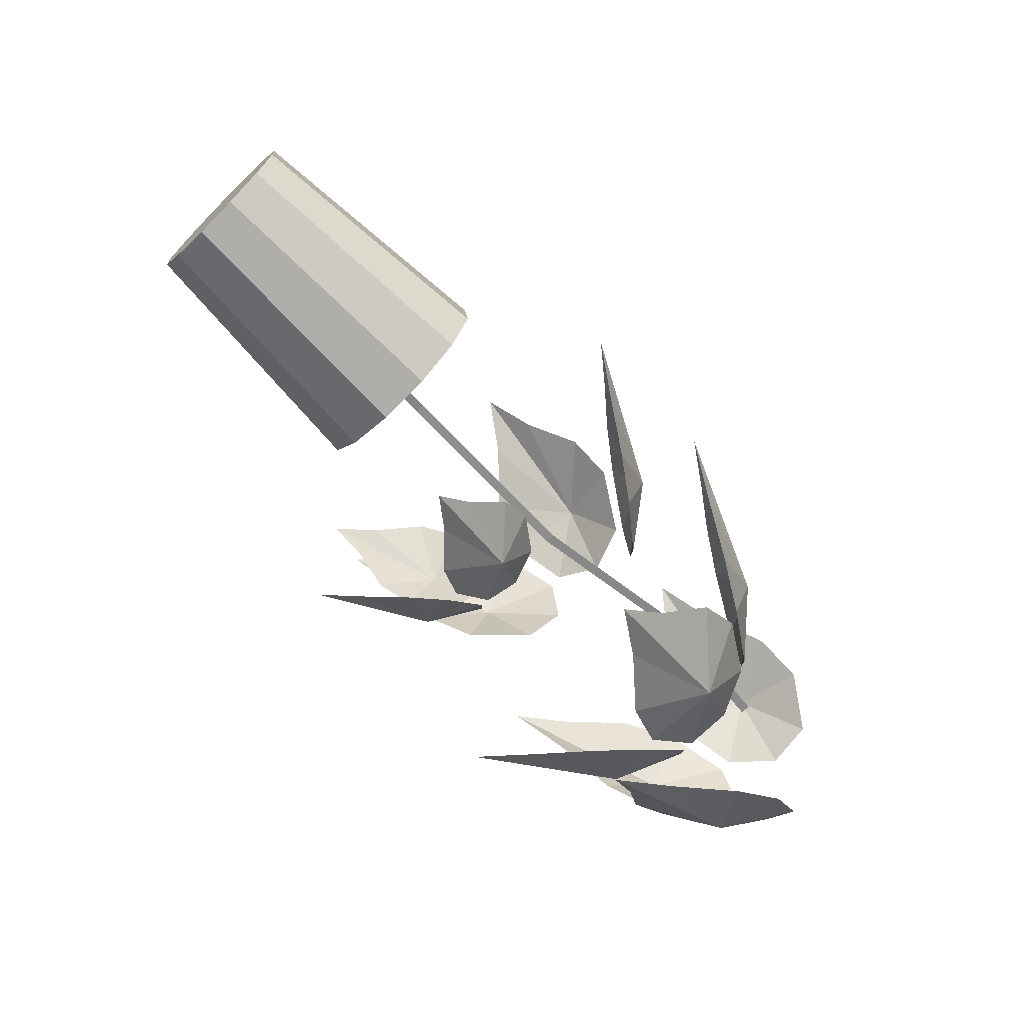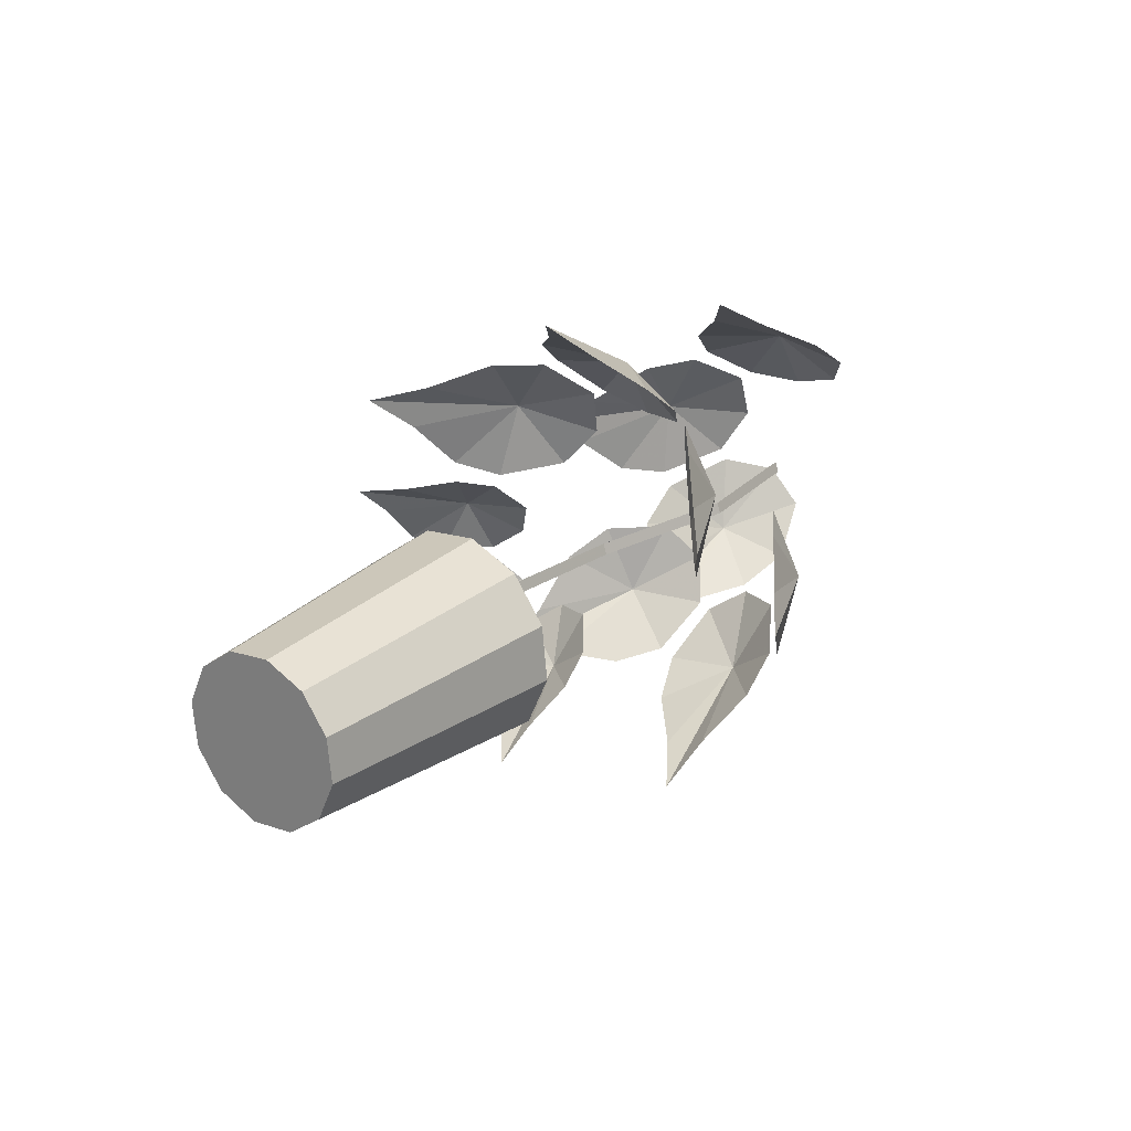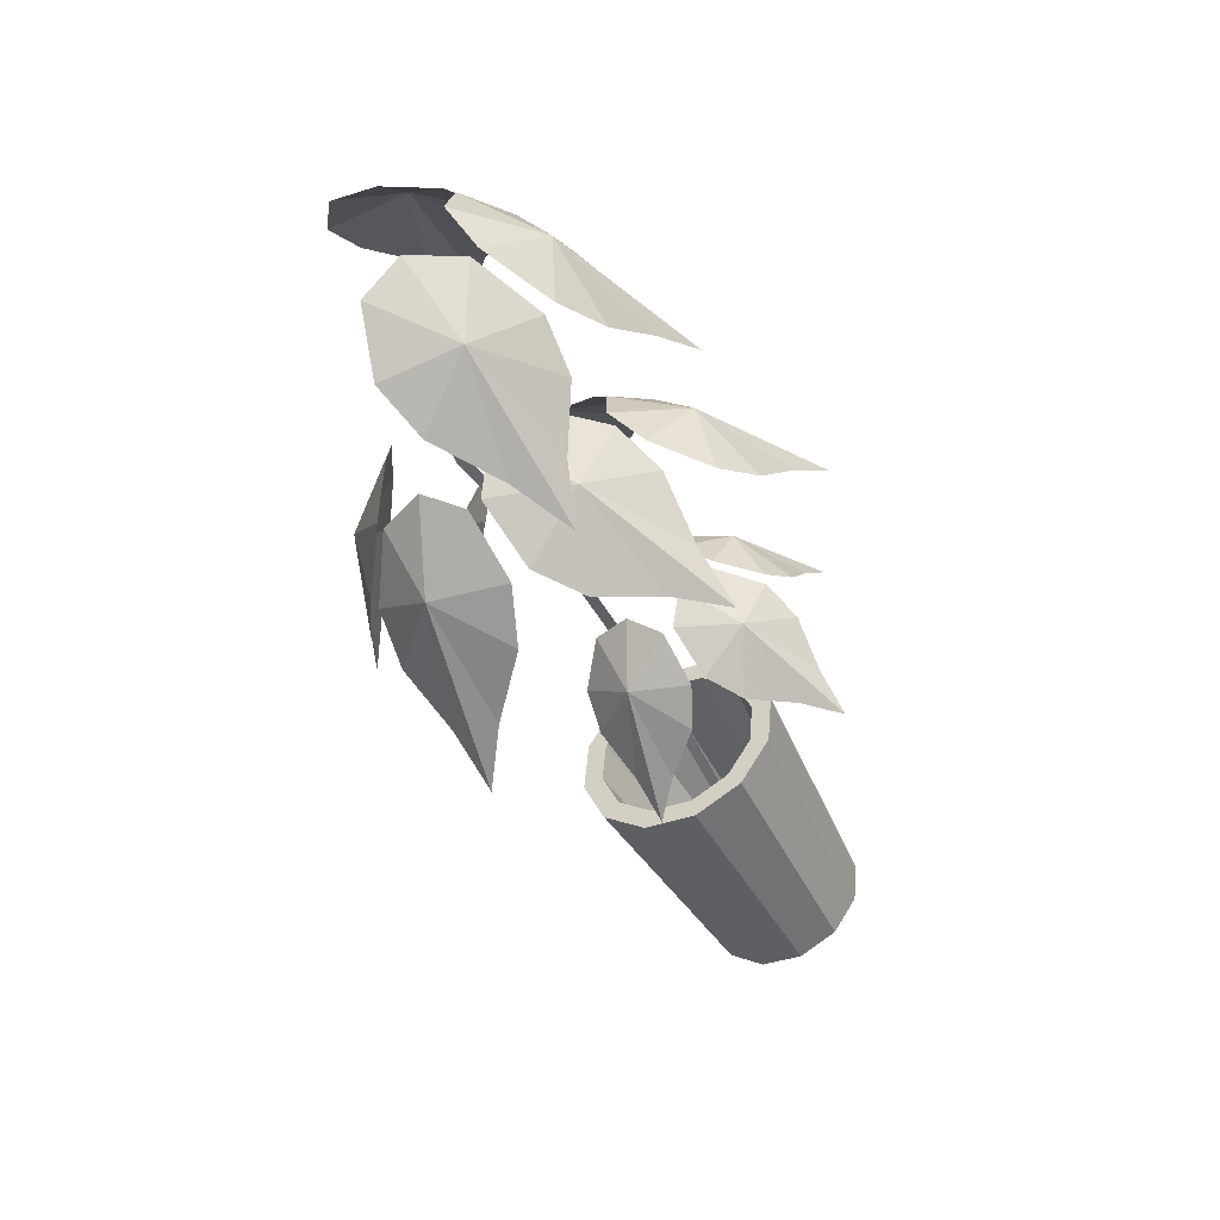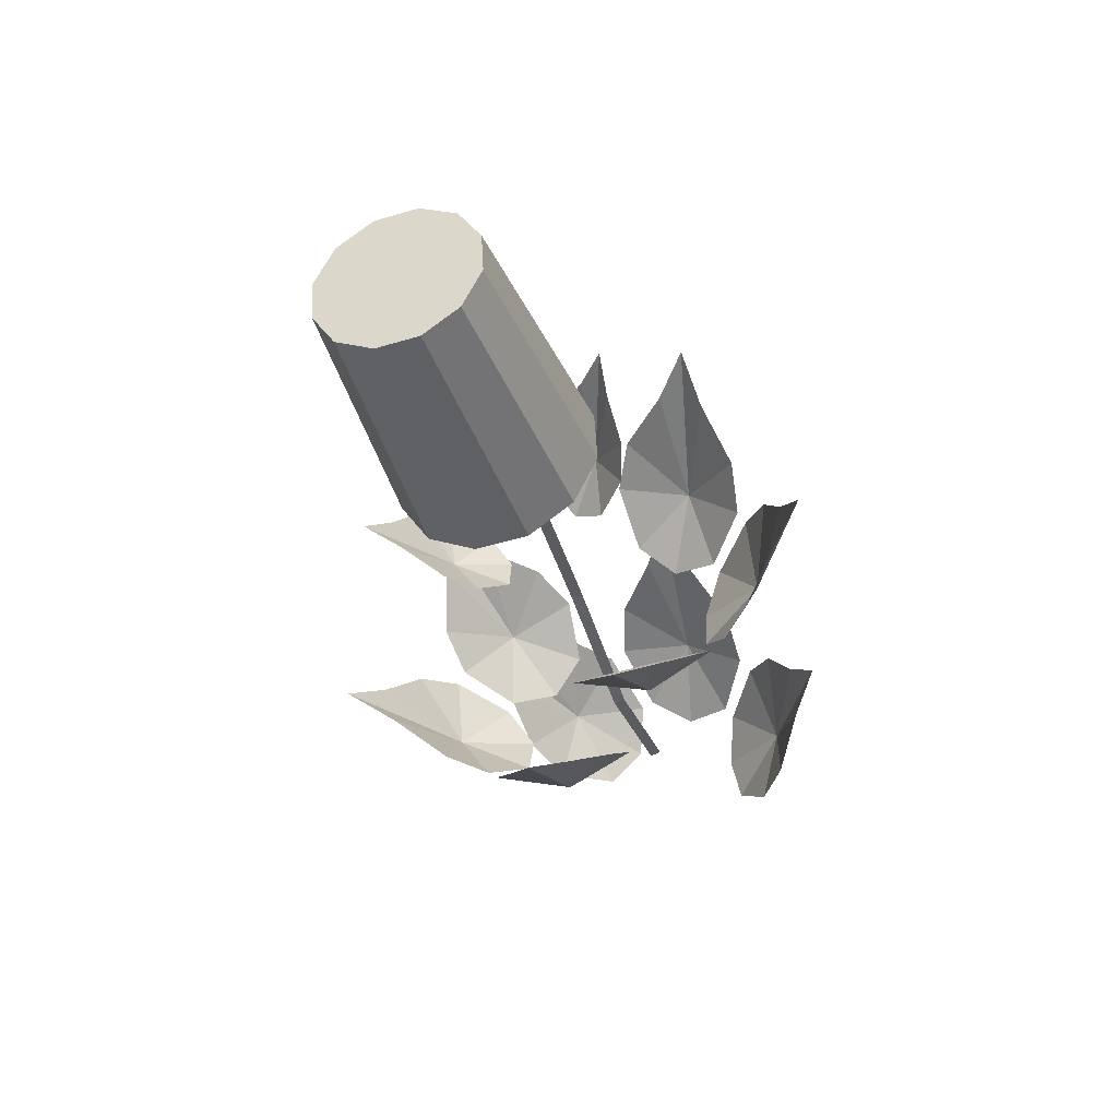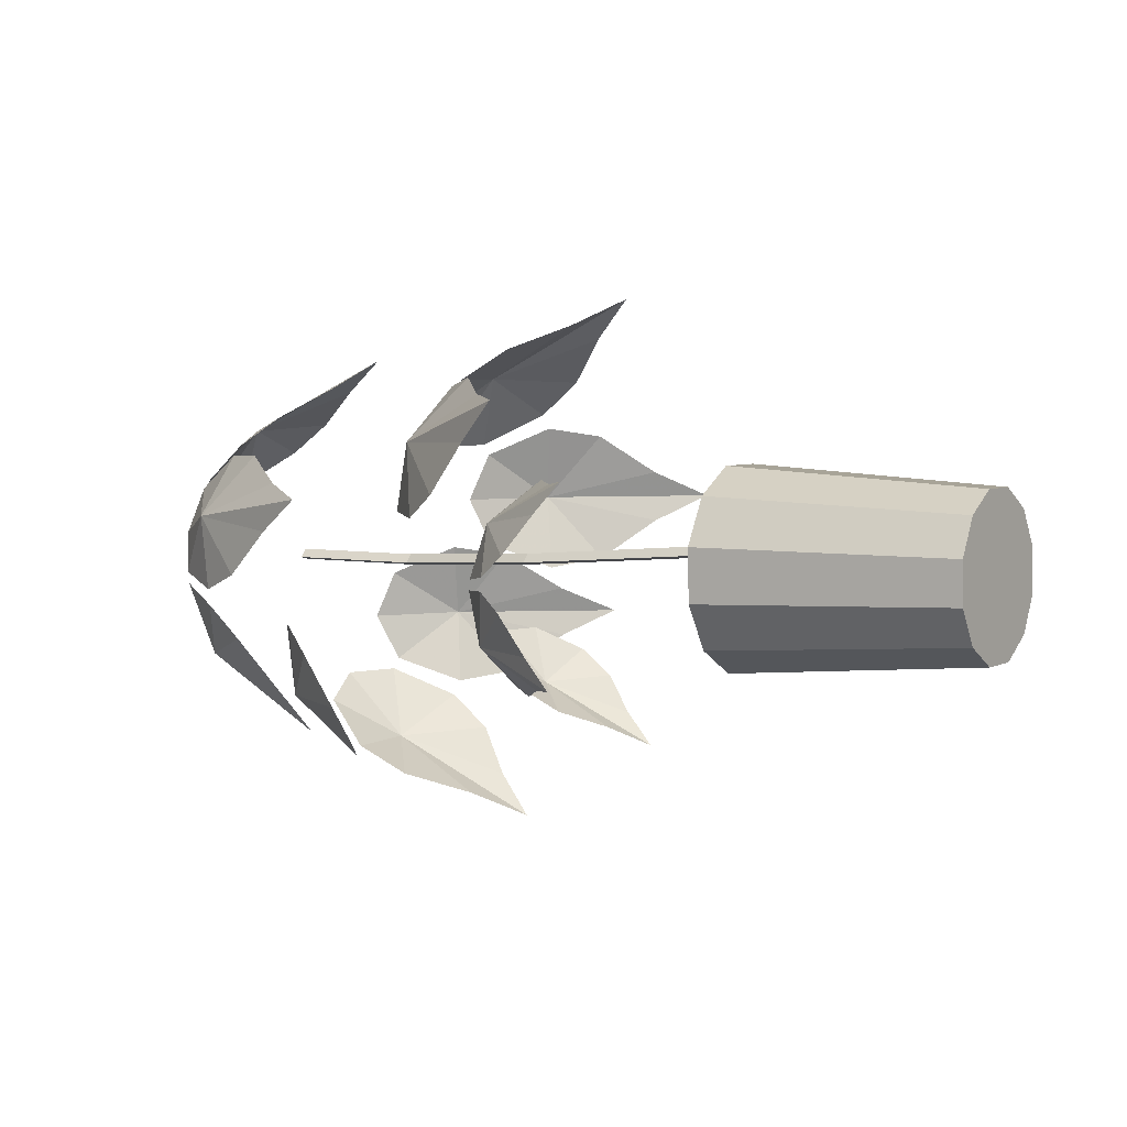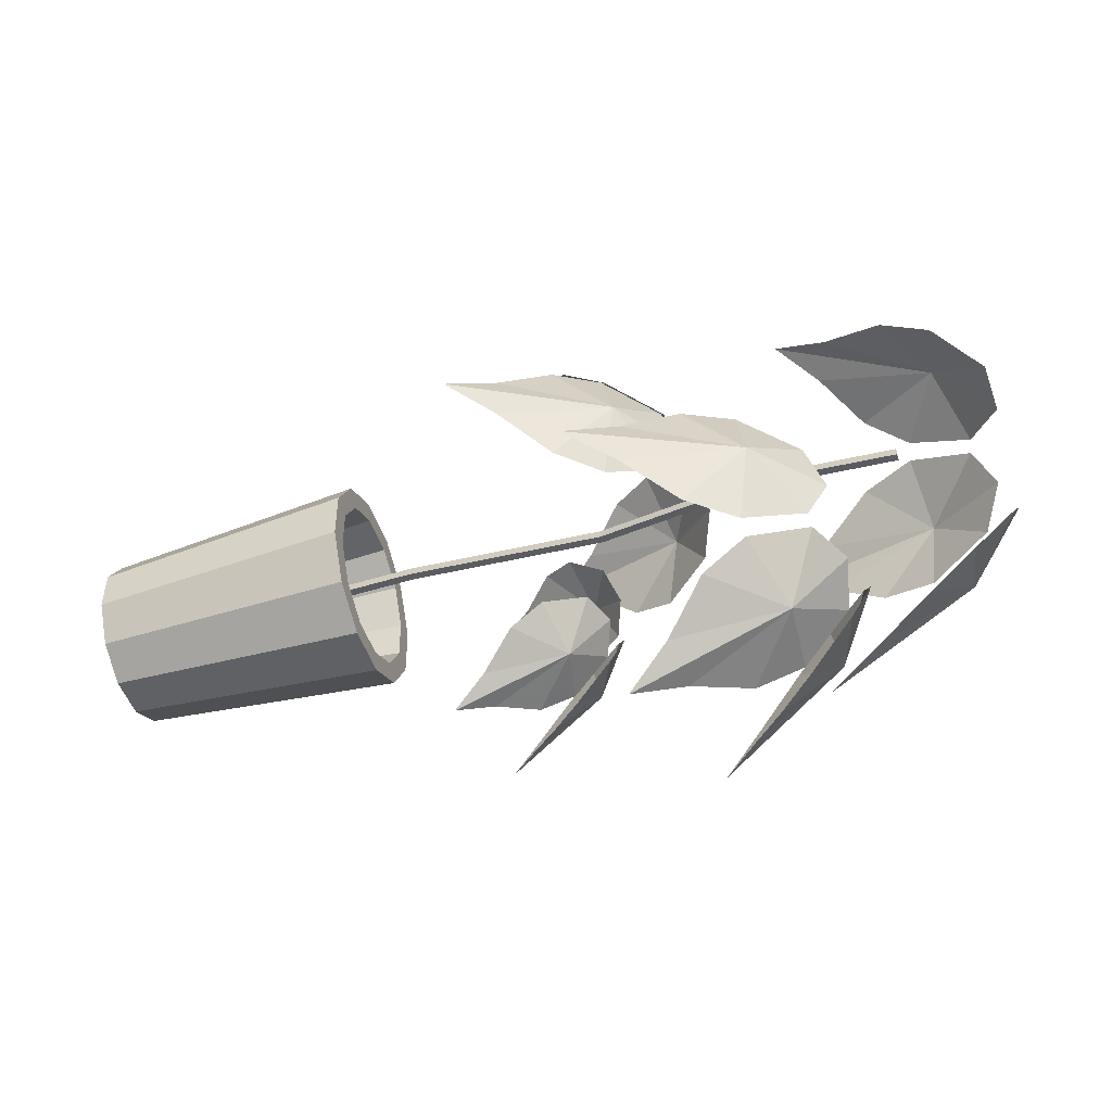
<metadata>
{"format":"obj","ext":"obj","renderer":"f3d","projection":"perspective","resolution":1024,"background":"white","views":[{"elev":-72.7,"azim":131.0,"up":"+Y"},{"elev":21.3,"azim":123.3,"up":"+Y"},{"elev":-44.5,"azim":-67.4,"up":"+Y"},{"elev":-33.5,"azim":106.4,"up":"+Z"},{"elev":-0.4,"azim":30.0,"up":"+Y"},{"elev":-44.5,"azim":-165.9,"up":"+Y"}]}
</metadata>
<code>
v 0.1012 -0.1533 -0.02027
v 0.0141 -0.1216 0.006207
v 0.1353 -0.1865 -0.007295
v 0.06624 -0.1153 -0.04307
v 0.03201 -0.08709 -0.04371
v -0.01112 -0.06355 -0.01581
v -0.02749 -0.0662 0.02256
v 0.09821 -0.1671 0.01874
v 0.05858 -0.15 0.05522
v 0.02327 -0.1268 0.06861
v -0.01671 -0.08891 0.05595
v 0.09067 -0.123 0.1538
v 0.007272 -0.08162 0.1286
v 0.1243 -0.1221 0.1899
v 0.0555 -0.1319 0.1105
v 0.02249 -0.1222 0.08255
v -0.01729 -0.0855 0.06639
v -0.03062 -0.04785 0.07872
v 0.09022 -0.08877 0.1773
v 0.05437 -0.04576 0.1697
v 0.0212 -0.02375 0.1501
v -0.01811 -0.02258 0.1096
v 0.09532 0.05327 0.17
v 0.01189 0.04711 0.122
v 0.1318 0.0852 0.1792
v 0.05646 0.01238 0.1667
v 0.02173 -0.00909 0.1494
v -0.01772 -0.0116 0.109
v -0.0285 0.0112 0.07567
v 0.09813 0.08475 0.1431
v 0.06353 0.09173 0.09899
v 0.02981 0.08159 0.07205
v -0.01256 0.04633 0.05959
v 0.02235 0.1275 0.1869
v -0.08833 0.1343 0.1218
v 0.07011 0.1662 0.2102
v -0.02844 0.0751 0.168
v -0.07408 0.05265 0.1379
v -0.1263 0.06247 0.08442
v -0.1409 0.1031 0.04917
v 0.02554 0.1773 0.1632
v -0.02039 0.2007 0.1082
v -0.06488 0.1962 0.06955
v -0.1204 0.1542 0.04078
v 0.03953 0.2632 -0.005482
v -0.07565 0.2121 -0.03106
v 0.09052 0.2915 -0.03589
v -0.01467 0.2359 0.03919
v -0.06344 0.2051 0.05215
v -0.1193 0.1608 0.02774
v -0.1351 0.1388 -0.02093
v 0.0428 0.253 -0.05975
v -0.006418 0.2103 -0.09756
v -0.05401 0.1759 -0.1041
v -0.1133 0.1422 -0.07211
v 0.04664 0.1119 -0.1866
v -0.07218 0.08419 -0.146
v 0.09612 0.08556 -0.221
v -0.004849 0.1526 -0.1495
v -0.05361 0.1613 -0.1172
v -0.113 0.1313 -0.0819
v -0.1335 0.08012 -0.07365
v 0.04514 0.05681 -0.1909
v -0.008628 0.01368 -0.1605
v -0.05793 0.002602 -0.1298
v -0.1158 0.02987 -0.08995
v -0.09163 -0.02161 -0.2108
v -0.2155 -0.05035 -0.1768
v -0.0367 -0.04765 -0.2421
v -0.1493 0.0187 -0.1769
v -0.2028 0.02712 -0.1477
v -0.2663 -0.003362 -0.1157
v -0.2867 -0.0547 -0.1084
v -0.09114 -0.07678 -0.2149
v -0.148 -0.1203 -0.1875
v -0.2013 -0.1318 -0.1597
v -0.2654 -0.1049 -0.1234
v -0.1133 -0.2354 -0.1129
v -0.2355 -0.1941 -0.08433
v -0.06898 -0.2792 -0.09314
v -0.1571 -0.1853 -0.1457
v -0.2036 -0.1481 -0.1492
v -0.2671 -0.1171 -0.1155
v -0.2959 -0.1207 -0.06601
v -0.124 -0.2536 -0.06151
v -0.1841 -0.2311 -0.01625
v -0.2345 -0.2005 -0.001208
v -0.2868 -0.1506 -0.021
v -0.1602 -0.194 0.1162
v -0.2683 -0.1401 0.0767
v -0.1219 -0.1922 0.1662
v -0.199 -0.2067 0.05648
v -0.2382 -0.1944 0.01713
v -0.2896 -0.146 -0.007273
v -0.3109 -0.09589 0.007854
v -0.1663 -0.1483 0.1469
v -0.2142 -0.09144 0.1341
v -0.2556 -0.06263 0.1058
v -0.3007 -0.06183 0.04937
v -0.3088 -0.1611 0.02876
v -0.4169 -0.0972 0.0341
v -0.2523 -0.1809 0.06757
v -0.3716 -0.1468 -0.02315
v -0.4222 -0.1191 -0.04638
v -0.4715 -0.06581 -0.03915
v -0.4762 -0.0279 -0.001077
v -0.2937 -0.1337 0.07636
v -0.3335 -0.07789 0.0968
v -0.3786 -0.0403 0.09071
v -0.4437 -0.01549 0.04844
v -0.2586 0.0407 0.1475
v -0.3851 0.06089 0.09857
v -0.2011 0.07373 0.1714
v -0.3192 -0.006488 0.1259
v -0.375 -0.0223 0.09805
v -0.4409 -0.002009 0.05394
v -0.4617 0.04462 0.0285
v -0.2575 0.09402 0.1328
v -0.3164 0.1279 0.08886
v -0.3719 0.1312 0.05569
v -0.4389 0.09609 0.02687
v -0.2866 0.2098 -0.01842
v -0.4115 0.1659 -0.03847
v -0.2436 0.2428 -0.0493
v -0.3283 0.1753 0.02696
v -0.3749 0.1432 0.04009
v -0.4412 0.105 0.01519
v -0.4737 0.09277 -0.03437
v -0.3012 0.2101 -0.07364
v -0.365 0.1759 -0.1122
v -0.4168 0.1439 -0.1189
v -0.468 0.1055 -0.08641
v 0.4855 -0.0196 -0.07489
v 0.4865 0.01491 -0.07215
v 0.4816 -0.007325 -0.009251
v 0.2383 0.03043 -0.1097
v 0.237 -0.01557 -0.1134
v 0.2383 -0.01967 -0.1352
v 0.2399 0.03784 -0.1307
v 0.5238 0.02116 -0.09075
v 0.5225 -0.02485 -0.0944
v 0.5172 -0.008484 -0.006882
v 0.4861 0.04346 -0.05256
v 0.2378 0.0685 -0.08358
v 0.2393 0.08543 -0.09802
v 0.5233 0.05922 -0.06463
v 0.4845 0.0584 -0.02136
v 0.2357 0.08842 -0.04199
v 0.2366 0.1103 -0.04602
v 0.5212 0.07915 -0.02303
v 0.4821 0.05573 0.01308
v 0.2325 0.08486 0.003938
v 0.2327 0.1059 0.01138
v 0.518 0.07559 0.02289
v 0.4796 0.03617 0.04154
v 0.2291 0.05878 0.04188
v 0.2285 0.07328 0.05881
v 0.5146 0.0495 0.06084
v 0.4776 0.004949 0.05639
v 0.2265 0.01716 0.06168
v 0.2251 0.02125 0.08356
v 0.512 0.007882 0.08064
v 0.4767 -0.02956 0.05365
v 0.2252 -0.02885 0.05803
v 0.2236 -0.03626 0.079
v 0.5107 -0.03813 0.07699
v 0.477 -0.05811 0.03406
v 0.2257 -0.06692 0.03191
v 0.2242 -0.08385 0.04635
v 0.5112 -0.07619 0.05086
v 0.4786 -0.07305 0.002861
v 0.2278 -0.08684 -0.009686
v 0.2268 -0.1087 -0.005649
v 0.5133 -0.09612 0.009268
v 0.481 -0.07038 -0.03158
v 0.231 -0.08328 -0.05561
v 0.2308 -0.1043 -0.06305
v 0.5165 -0.09256 -0.03666
v 0.4835 -0.05082 -0.06004
v 0.2343 -0.0572 -0.09356
v 0.235 -0.0717 -0.1105
v 0.5199 -0.06647 -0.0746
v -0.3616 0.01559 -0.05871
v -0.2136 0.008253 -0.06261
v -0.2129 0.006207 -0.07355
v -0.361 0.01355 -0.06965
v -0.3608 0.02552 -0.0662
v -0.2127 0.01818 -0.0701
v -0.0312 0.007389 -0.02304
v -0.03054 0.005344 -0.03398
v -0.03038 0.01732 -0.03053
v 0.1902 0.01391 -0.01091
v 0.1909 0.01186 -0.02185
v 0.1911 0.02384 -0.0184
v 0.4849 -0.01191 -0.002513
v 0.4855 -0.01395 -0.01345
v 0.4857 -0.001974 -0.01
f 1 2 3
f 4 2 1
f 5 2 4
f 6 2 5
f 7 2 6
f 3 2 8
f 8 2 9
f 9 2 10
f 10 2 11
f 11 2 7
f 12 13 14
f 15 13 12
f 16 13 15
f 17 13 16
f 18 13 17
f 14 13 19
f 19 13 20
f 20 13 21
f 21 13 22
f 22 13 18
f 23 24 25
f 26 24 23
f 27 24 26
f 28 24 27
f 29 24 28
f 25 24 30
f 30 24 31
f 31 24 32
f 32 24 33
f 33 24 29
f 34 35 36
f 37 35 34
f 38 35 37
f 39 35 38
f 40 35 39
f 36 35 41
f 41 35 42
f 42 35 43
f 43 35 44
f 44 35 40
f 45 46 47
f 48 46 45
f 49 46 48
f 50 46 49
f 51 46 50
f 47 46 52
f 52 46 53
f 53 46 54
f 54 46 55
f 55 46 51
f 56 57 58
f 59 57 56
f 60 57 59
f 61 57 60
f 62 57 61
f 58 57 63
f 63 57 64
f 64 57 65
f 65 57 66
f 66 57 62
f 67 68 69
f 70 68 67
f 71 68 70
f 72 68 71
f 73 68 72
f 69 68 74
f 74 68 75
f 75 68 76
f 76 68 77
f 77 68 73
f 78 79 80
f 81 79 78
f 82 79 81
f 83 79 82
f 84 79 83
f 80 79 85
f 85 79 86
f 86 79 87
f 87 79 88
f 88 79 84
f 89 90 91
f 92 90 89
f 93 90 92
f 94 90 93
f 95 90 94
f 91 90 96
f 96 90 97
f 97 90 98
f 98 90 99
f 99 90 95
f 100 101 102
f 103 101 100
f 104 101 103
f 105 101 104
f 106 101 105
f 102 101 107
f 107 101 108
f 108 101 109
f 109 101 110
f 110 101 106
f 111 112 113
f 114 112 111
f 115 112 114
f 116 112 115
f 117 112 116
f 113 112 118
f 118 112 119
f 119 112 120
f 120 112 121
f 121 112 117
f 122 123 124
f 125 123 122
f 126 123 125
f 127 123 126
f 128 123 127
f 124 123 129
f 129 123 130
f 130 123 131
f 131 123 132
f 132 123 128
f 133 134 135
f 134 136 137
f 136 133 134
f 138 139 136
f 137 139 136
f 139 141 140
f 140 139 138
f 141 140 142
f 134 143 135
f 136 143 144
f 144 134 143
f 144 139 145
f 145 144 136
f 140 146 145
f 139 146 145
f 142 140 146
f 143 147 135
f 144 148 147
f 148 147 143
f 145 149 148
f 149 148 144
f 149 150 146
f 150 145 149
f 146 150 142
f 147 151 135
f 148 152 151
f 152 151 147
f 149 153 152
f 153 152 148
f 150 153 154
f 154 149 153
f 142 150 154
f 151 155 135
f 152 156 155
f 156 155 151
f 153 157 156
f 157 156 152
f 154 157 158
f 158 153 157
f 142 154 158
f 155 159 135
f 156 160 159
f 160 159 155
f 157 161 160
f 161 160 156
f 158 161 162
f 162 157 161
f 142 158 162
f 159 163 135
f 160 164 163
f 164 163 159
f 161 165 164
f 165 164 160
f 162 165 166
f 166 161 165
f 142 162 166
f 163 167 135
f 164 167 168
f 168 163 167
f 165 169 168
f 169 168 164
f 166 170 169
f 170 169 165
f 142 166 170
f 167 171 135
f 168 171 172
f 172 167 171
f 169 173 172
f 173 172 168
f 170 174 173
f 174 173 169
f 142 170 174
f 171 175 135
f 172 175 176
f 176 171 175
f 173 177 176
f 177 176 172
f 174 178 177
f 178 177 173
f 142 174 178
f 175 179 135
f 176 179 180
f 180 175 179
f 177 181 180
f 181 180 176
f 181 178 182
f 182 181 177
f 178 182 142
f 179 133 135
f 180 133 137
f 137 179 133
f 137 181 138
f 138 137 180
f 182 141 138
f 181 141 138
f 142 182 141
f 183 184 185
f 186 185 184
f 187 185 188
f 186 187 188
f 188 183 184
f 184 183 187
f 184 189 190
f 185 189 190
f 190 191 188
f 191 188 185
f 191 184 189
f 189 188 184
f 189 192 193
f 190 192 193
f 191 193 194
f 194 191 190
f 194 189 192
f 192 191 189
f 192 196 195
f 193 195 196
f 194 197 196
f 197 194 193
f 197 192 195
f 195 192 194
f 137 133 134
f 137 133 136
f 137 138 136
f 137 138 139
f 141 139 138
f 141 140 138
f 136 134 143
f 136 134 144
f 139 144 136
f 136 139 145
f 139 140 145
f 140 146 139
f 144 147 143
f 144 148 143
f 145 148 144
f 145 149 144
f 146 145 149
f 145 150 146
f 148 151 147
f 148 152 147
f 149 152 148
f 149 153 148
f 150 149 153
f 150 149 154
f 152 155 151
f 152 156 151
f 153 156 152
f 153 157 152
f 154 153 157
f 154 153 158
f 156 159 155
f 156 160 155
f 157 160 156
f 157 161 156
f 158 157 161
f 158 157 162
f 160 163 159
f 160 164 159
f 161 164 160
f 161 165 160
f 162 161 165
f 162 161 166
f 164 163 167
f 163 168 164
f 165 168 164
f 164 165 169
f 166 169 165
f 165 166 170
f 168 167 171
f 167 172 168
f 169 172 168
f 168 169 173
f 170 173 169
f 169 170 174
f 172 171 175
f 171 176 172
f 173 176 172
f 172 173 177
f 174 177 173
f 173 174 178
f 176 175 179
f 175 180 176
f 177 180 176
f 176 177 181
f 178 181 177
f 178 182 177
f 180 179 133
f 179 137 180
f 181 137 180
f 181 138 180
f 181 182 138
f 181 182 141
f 183 185 186
f 186 184 183
f 186 185 187
f 186 188 185
f 188 187 183
f 187 188 184
f 184 190 185
f 184 189 185
f 190 188 185
f 190 191 185
f 191 188 184
f 191 188 189
f 189 193 190
f 189 192 190
f 193 191 190
f 193 194 190
f 194 191 189
f 194 191 192
f 192 193 196
f 192 195 193
f 196 193 194
f 196 197 193
f 197 194 192
f 197 195 194

</code>
